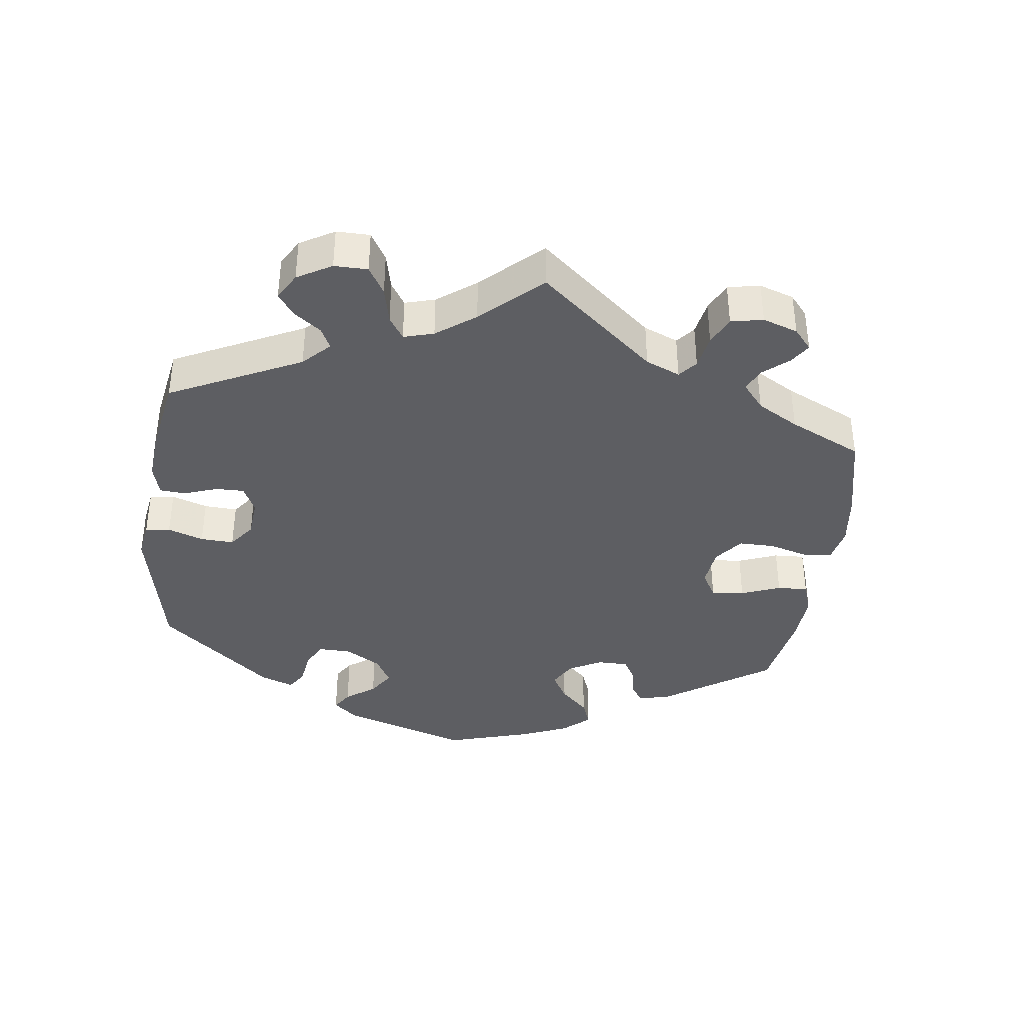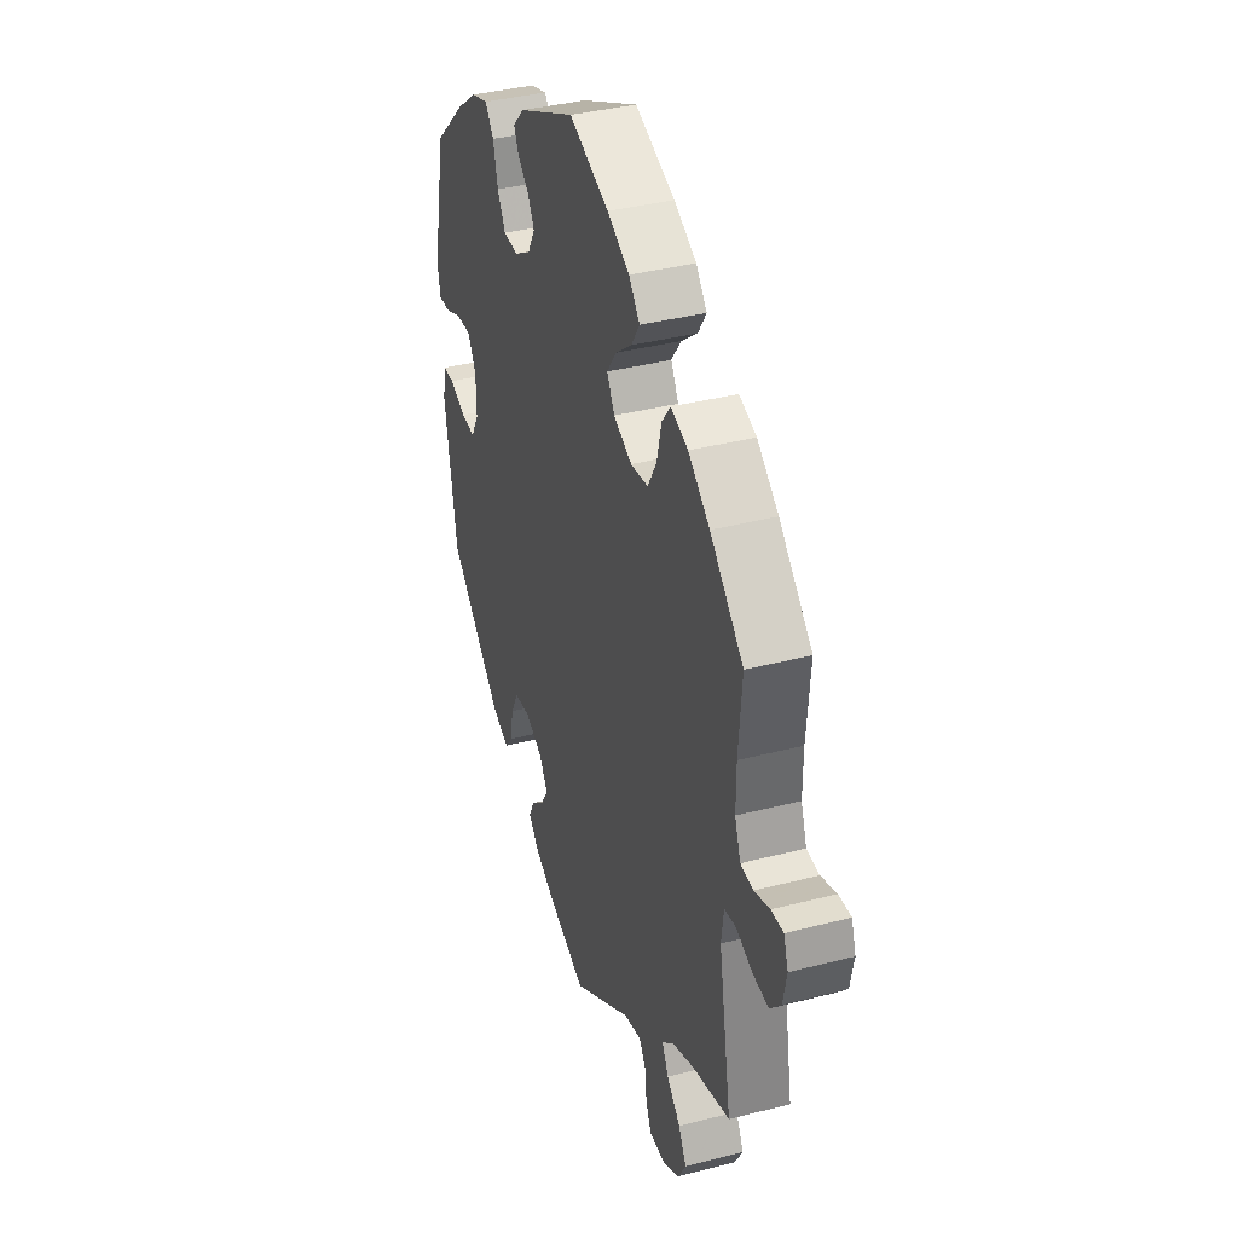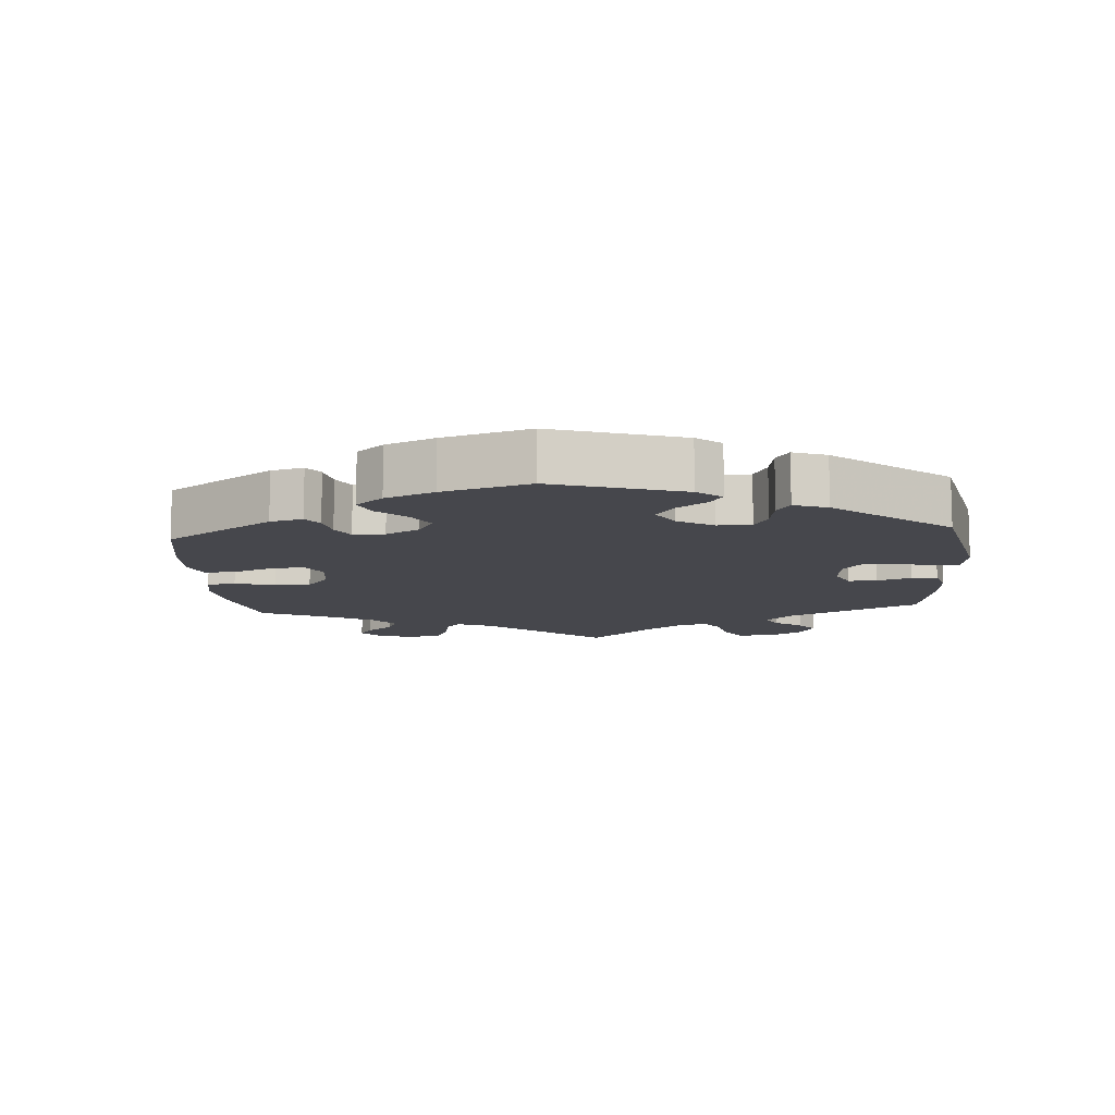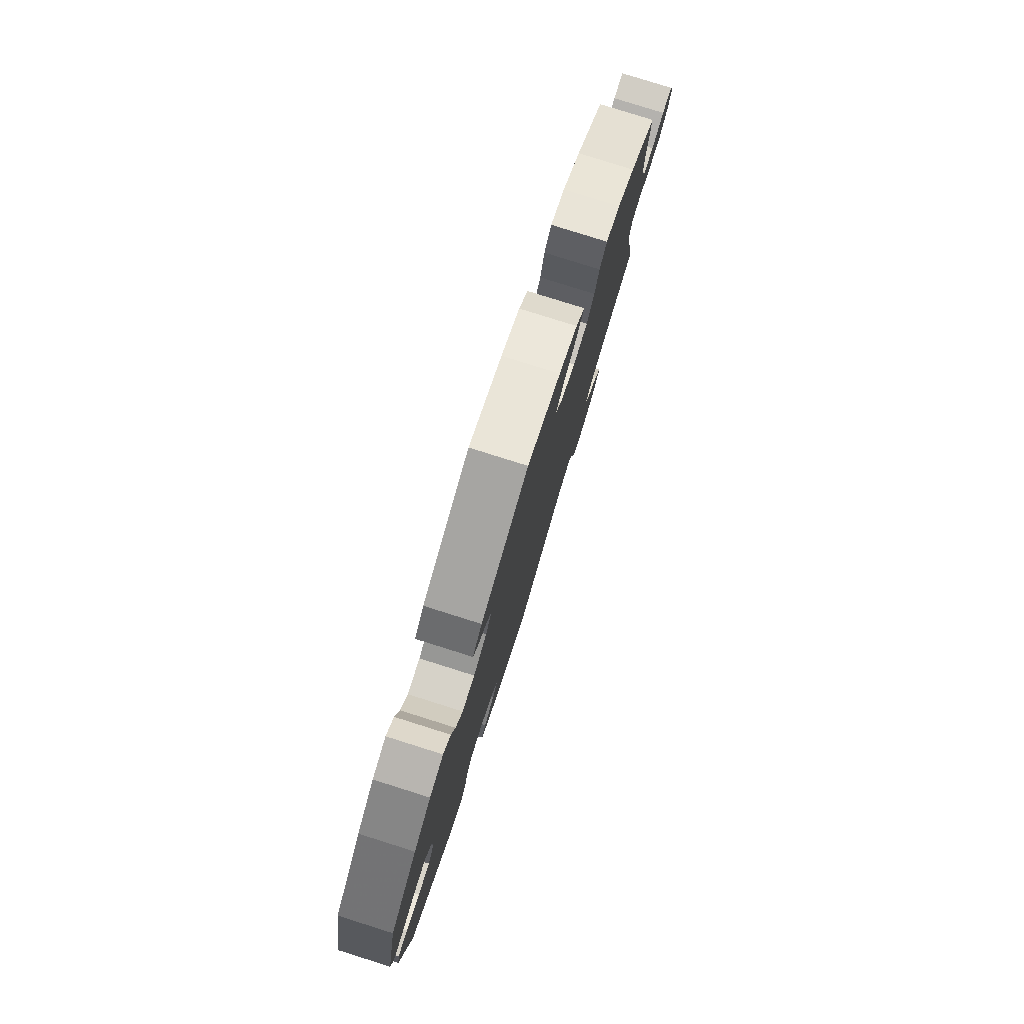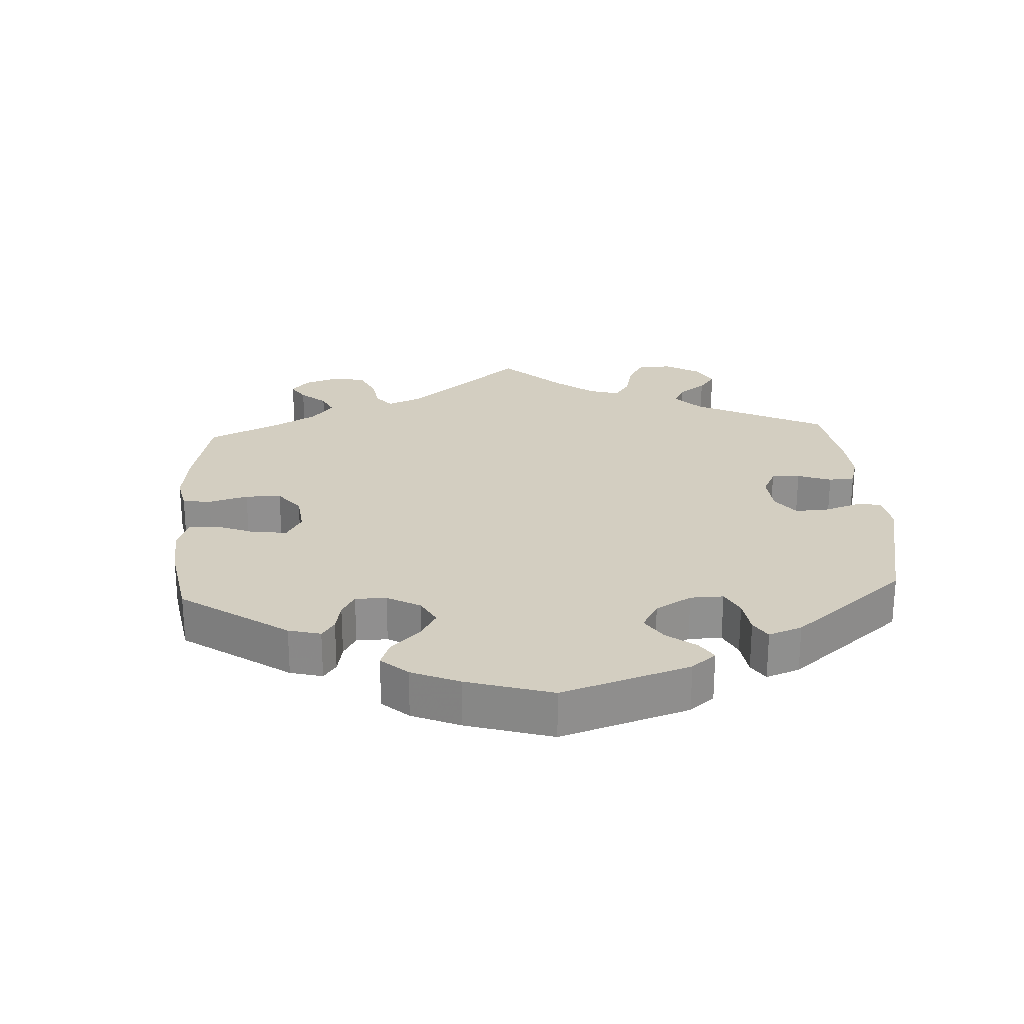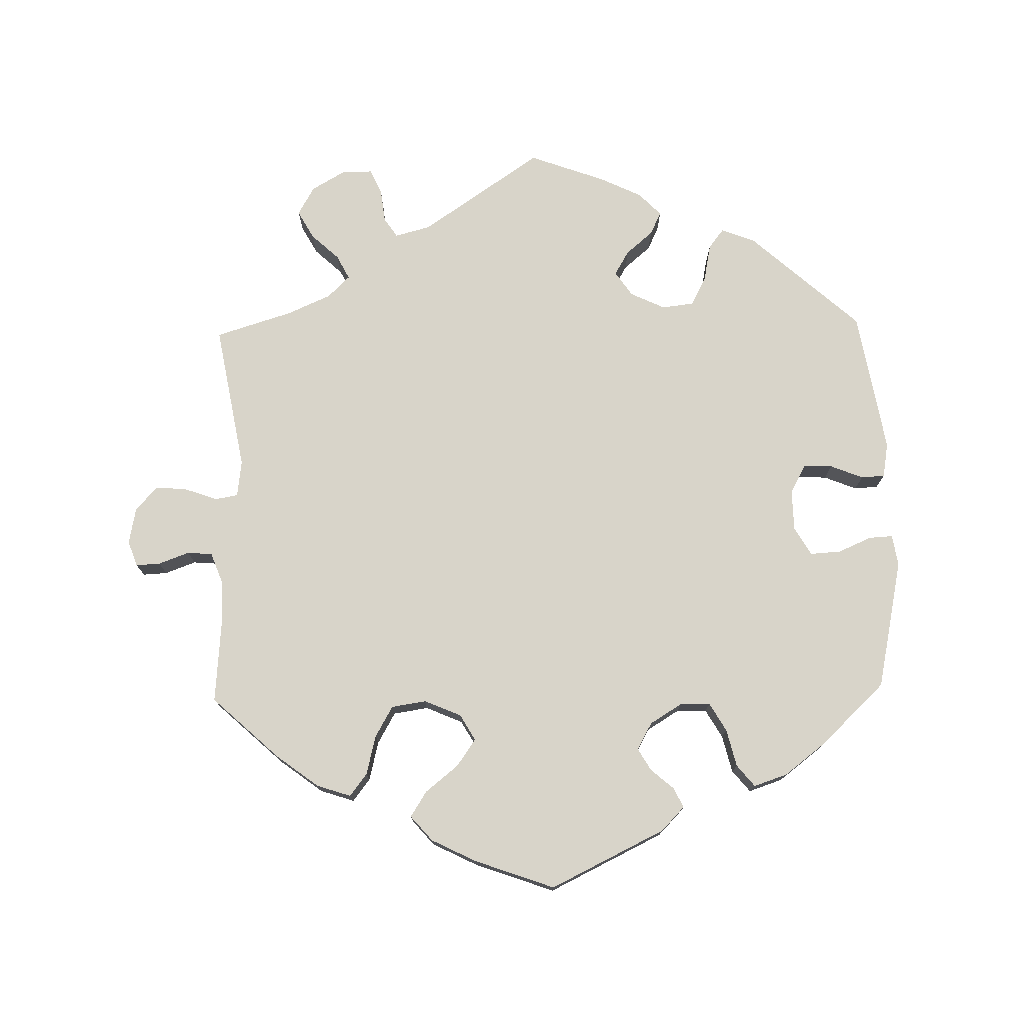
<metadata>
{"format":"obj","ext":"obj","renderer":"f3d","projection":"perspective","resolution":1024,"background":"white","views":[{"elev":-38.4,"azim":-127.4,"up":"+Y"},{"elev":38.1,"azim":-108.1,"up":"+Z"},{"elev":-10.9,"azim":64.4,"up":"+Y"},{"elev":79.8,"azim":107.5,"up":"+Z"},{"elev":24.9,"azim":56.8,"up":"+Y"},{"elev":75.6,"azim":-1.3,"up":"+Y"}]}
</metadata>
<code>
v 0.285 0.07 -0.393
v -0.583 0.07 0.066
v -0.251 0.07 0.328
v 0.21 0.07 0.499
v 0.376 0.07 0.451
v 0.435 0.07 -0.059
v -0.28 0.07 -0.601
v -0.404 0.07 -0.527
v 0.479 0.07 -0.057
v 0.18 0.07 -0.547
v 0.535 0.07 0.066
v -0.353 0.07 -0.375
v -0.142 0.07 0.344
v 0.437 0.07 0.091
v -0.198 0.07 0.465
v 0 0.07 -0.62
v -0.681 0.07 0.046
v 0 0.07 0.62
v 0.259 0.07 0.335
v 0.156 0.07 -0.442
v 0.325 0.07 0.468
v 0.196 0.07 0.469
v -0.237 0.07 -0.482
v -0.545 0.07 0.069
v 0.284 0.07 0.378
v -0.436 0.07 0.403
v 0.371 0.07 -0.459
v -0.539 0.07 -0.024
v -0.327 0.07 -0.601
v -0.223 0.07 0.504
v 0.134 0.07 -0.405
v 0.579 0.07 0.111
v -0.119 0.07 0.384
v -0.637 0.07 -0.046
v -0.183 0.07 -0.496
v -0.319 0.07 0.469
v -0.589 0.07 -0.042
v -0.497 0.07 -0.086
v 0.571 0.07 0.064
v 0.439 0.07 0.403
v 0.115 0.07 -0.578
v 0.484 0.07 0.088
v 0.197 0.07 -0.477
v -0.257 0.07 -0.512
v 0.16 0.07 -0.367
v 0.319 0.07 -0.479
v 0.296 0.07 -0.449
v -0.537 0.07 -0.31
v 0.537 0.07 -0.31
v -0.67 0.07 -0.009
v 0.175 0.07 0.535
v 0.298 0.07 0.435
v -0.38 0.07 -0.484
v 0.574 0.07 -0.092
v 0.141 0.07 0.405
v -0.19 0.07 0.542
v -0.263 0.07 -0.563
v 0.537 0.07 0.31
v -0.527 0.07 0.189
v -0.148 0.07 0.425
v -0.63 0.07 0.083
v 0.529 0.07 -0.037
v -0.122 0.07 0.576
v -0.319 0.07 -0.408
v 0.262 0.07 -0.348
v -0.371 0.07 0.452
v -0.504 0.07 -0.03
v -0.42 0.07 -0.346
v -0.338 0.07 -0.445
v 0.412 0.07 0.048
v 0.164 0.07 0.364
v 0.213 0.07 0.334
v -0.278 0.07 0.375
v 0.411 0.07 -0.015
v -0.527 0.07 0.117
v 0.161 0.07 0.439
v -0.667 0.07 0.085
v 0.214 0.07 -0.512
v 0.213 0.07 -0.342
v -0.379 0.07 -0.571
v -0.537 0.07 0.31
v -0.198 0.07 0.32
v 0.565 0.07 -0.039
v -0.293 0.07 0.435
v 0.285 -0 -0.393
v -0.583 -0 0.066
v -0.251 -0 0.328
v 0.21 -0 0.499
v 0.376 -0 0.451
v 0.435 -0 -0.059
v -0.28 -0 -0.601
v -0.404 -0 -0.527
v 0.479 -0 -0.057
v 0.18 -0 -0.547
v 0.535 -0 0.066
v -0.353 -0 -0.375
v -0.142 -0 0.344
v 0.437 -0 0.091
v -0.198 -0 0.465
v 0 -0 -0.62
v -0.681 -0 0.046
v 0 -0 0.62
v 0.259 -0 0.335
v 0.156 -0 -0.442
v 0.325 -0 0.468
v 0.196 -0 0.469
v -0.237 -0 -0.482
v -0.545 -0 0.069
v 0.284 -0 0.378
v -0.436 -0 0.403
v 0.371 -0 -0.459
v -0.539 -0 -0.024
v -0.327 -0 -0.601
v -0.223 -0 0.504
v 0.134 -0 -0.405
v 0.579 -0 0.111
v -0.119 -0 0.384
v -0.637 -0 -0.046
v -0.183 -0 -0.496
v -0.319 -0 0.469
v -0.589 -0 -0.042
v -0.497 -0 -0.086
v 0.571 -0 0.064
v 0.439 -0 0.403
v 0.115 -0 -0.578
v 0.484 -0 0.088
v 0.197 -0 -0.477
v -0.257 -0 -0.512
v 0.16 -0 -0.367
v 0.319 -0 -0.479
v 0.296 -0 -0.449
v -0.537 -0 -0.31
v 0.537 -0 -0.31
v -0.67 -0 -0.009
v 0.175 -0 0.535
v 0.298 -0 0.435
v -0.38 -0 -0.484
v 0.574 -0 -0.092
v 0.141 -0 0.405
v -0.19 -0 0.542
v -0.263 -0 -0.563
v 0.537 -0 0.31
v -0.527 -0 0.189
v -0.148 -0 0.425
v -0.63 -0 0.083
v 0.529 -0 -0.037
v -0.122 -0 0.576
v -0.319 -0 -0.408
v 0.262 -0 -0.348
v -0.371 -0 0.452
v -0.504 -0 -0.03
v -0.42 -0 -0.346
v -0.338 -0 -0.445
v 0.412 -0 0.048
v 0.164 -0 0.364
v 0.213 -0 0.334
v -0.278 -0 0.375
v 0.411 -0 -0.015
v -0.527 -0 0.117
v 0.161 -0 0.439
v -0.667 -0 0.085
v 0.214 -0 -0.512
v 0.213 -0 -0.342
v -0.379 -0 -0.571
v -0.537 -0 0.31
v -0.198 -0 0.32
v 0.565 -0 -0.039
v -0.293 -0 0.435
f 60 15 30 56
f 33 60 56 63
f 66 36 84 73
f 66 73 3
f 59 81 26 66
f 75 59 66 3
f 24 75 3 82
f 17 77 61 2
f 17 2 24
f 50 17 24
f 28 37 34 50
f 28 50 24
f 67 28 24 82
f 68 48 38
f 12 68 38 67
f 64 12 67 82
f 80 8 53 69
f 80 69 64
f 29 80 64
f 44 57 7 29
f 23 44 29 64
f 35 23 64 82
f 20 43 78 10
f 31 20 10 41
f 27 46 47 1
f 27 1 65
f 49 27 65
f 54 49 65 79
f 9 62 83 54
f 6 9 54 79
f 32 39 11 42
f 32 42 14
f 58 32 14
f 40 58 14 70
f 25 52 21 5
f 19 25 5 40
f 51 4 22 76
f 51 76 55
f 33 63 18 51
f 16 35 82 13
f 31 41 16 13
f 45 31 13 33
f 74 6 79 45
f 70 74 45 33
f 19 40 70
f 72 19 70
f 71 72 70 33
f 55 71 33
f 51 55 33
f 140 114 99 144
f 147 140 144 117
f 157 168 120 150
f 87 157 150
f 150 110 165 143
f 87 150 143 159
f 166 87 159 108
f 86 145 161 101
f 108 86 101
f 108 101 134
f 134 118 121 112
f 108 134 112
f 166 108 112 151
f 122 132 152
f 151 122 152 96
f 166 151 96 148
f 153 137 92 164
f 148 153 164
f 148 164 113
f 113 91 141 128
f 148 113 128 107
f 166 148 107 119
f 94 162 127 104
f 125 94 104 115
f 85 131 130 111
f 149 85 111
f 149 111 133
f 163 149 133 138
f 138 167 146 93
f 163 138 93 90
f 126 95 123 116
f 98 126 116
f 98 116 142
f 154 98 142 124
f 89 105 136 109
f 124 89 109 103
f 160 106 88 135
f 139 160 135
f 135 102 147 117
f 97 166 119 100
f 97 100 125 115
f 117 97 115 129
f 129 163 90 158
f 117 129 158 154
f 154 124 103
f 154 103 156
f 117 154 156 155
f 117 155 139
f 117 139 135
f 51 135 88 4
f 4 88 106 22
f 22 106 160 76
f 76 160 139 55
f 55 139 155 71
f 71 155 156 72
f 72 156 103 19
f 19 103 109 25
f 25 109 136 52
f 52 136 105 21
f 21 105 89 5
f 5 89 124 40
f 40 124 142 58
f 58 142 116 32
f 32 116 123 39
f 39 123 95 11
f 11 95 126 42
f 42 126 98 14
f 14 98 154 70
f 70 154 158 74
f 74 158 90 6
f 6 90 93 9
f 9 93 146 62
f 62 146 167 83
f 83 167 138 54
f 54 138 133 49
f 49 133 111 27
f 27 111 130 46
f 46 130 131 47
f 47 131 85 1
f 1 85 149 65
f 65 149 163 79
f 79 163 129 45
f 45 129 115 31
f 31 115 104 20
f 20 104 127 43
f 43 127 162 78
f 78 162 94 10
f 10 94 125 41
f 41 125 100 16
f 16 100 119 35
f 35 119 107 23
f 23 107 128 44
f 44 128 141 57
f 57 141 91 7
f 7 91 113 29
f 29 113 164 80
f 80 164 92 8
f 8 92 137 53
f 53 137 153 69
f 69 153 148 64
f 64 148 96 12
f 12 96 152 68
f 68 152 132 48
f 48 132 122 38
f 38 122 151 67
f 67 151 112 28
f 28 112 121 37
f 37 121 118 34
f 34 118 134 50
f 50 134 101 17
f 17 101 161 77
f 77 161 145 61
f 61 145 86 2
f 2 86 108 24
f 24 108 159 75
f 75 159 143 59
f 59 143 165 81
f 81 165 110 26
f 26 110 150 66
f 66 150 120 36
f 36 120 168 84
f 84 168 157 73
f 73 157 87 3
f 3 87 166 82
f 82 166 97 13
f 13 97 117 33
f 33 117 144 60
f 60 144 99 15
f 15 99 114 30
f 30 114 140 56
f 56 140 147 63
f 63 147 102 18
f 18 102 135 51

</code>
